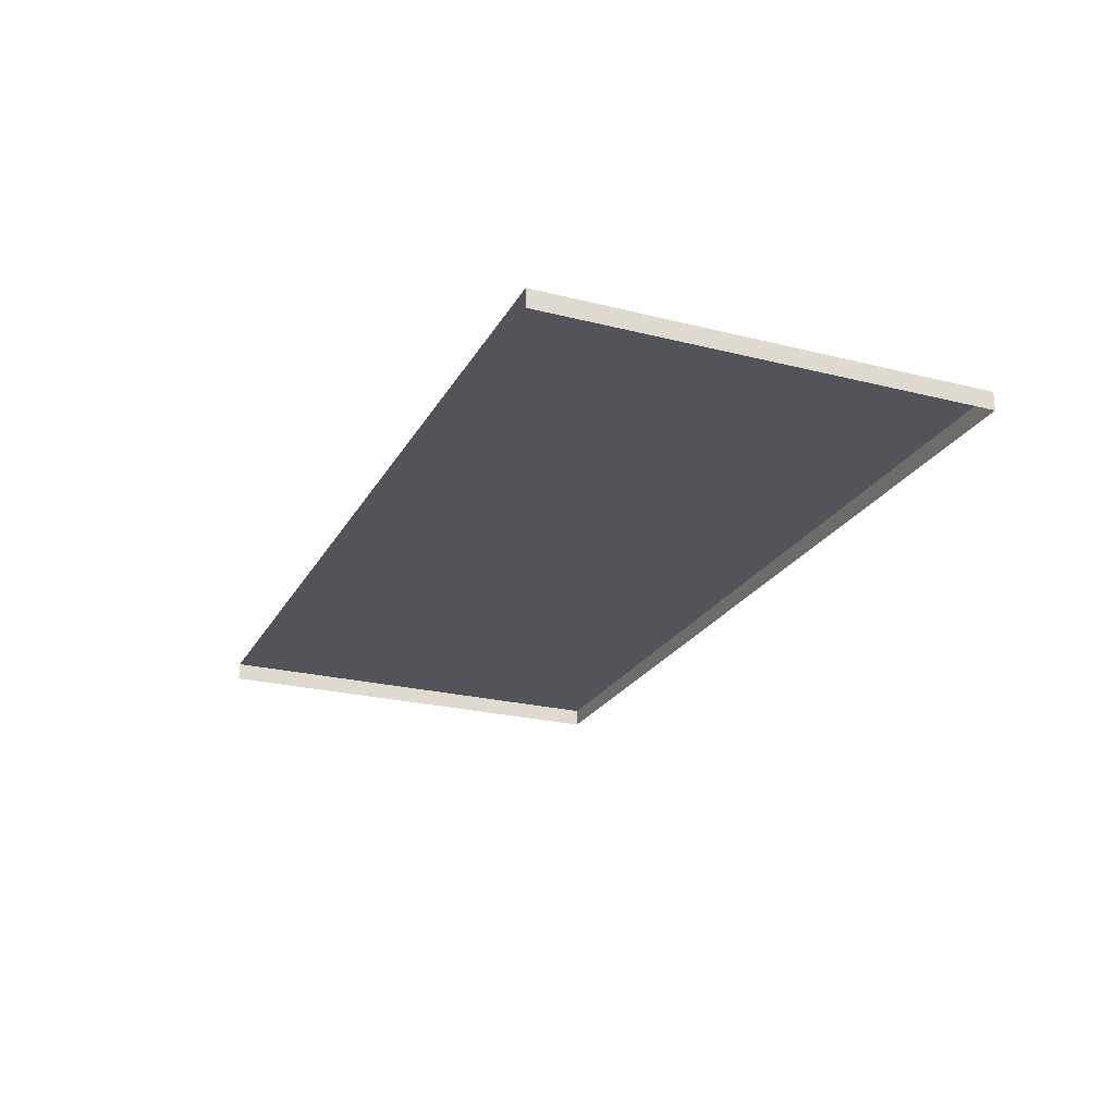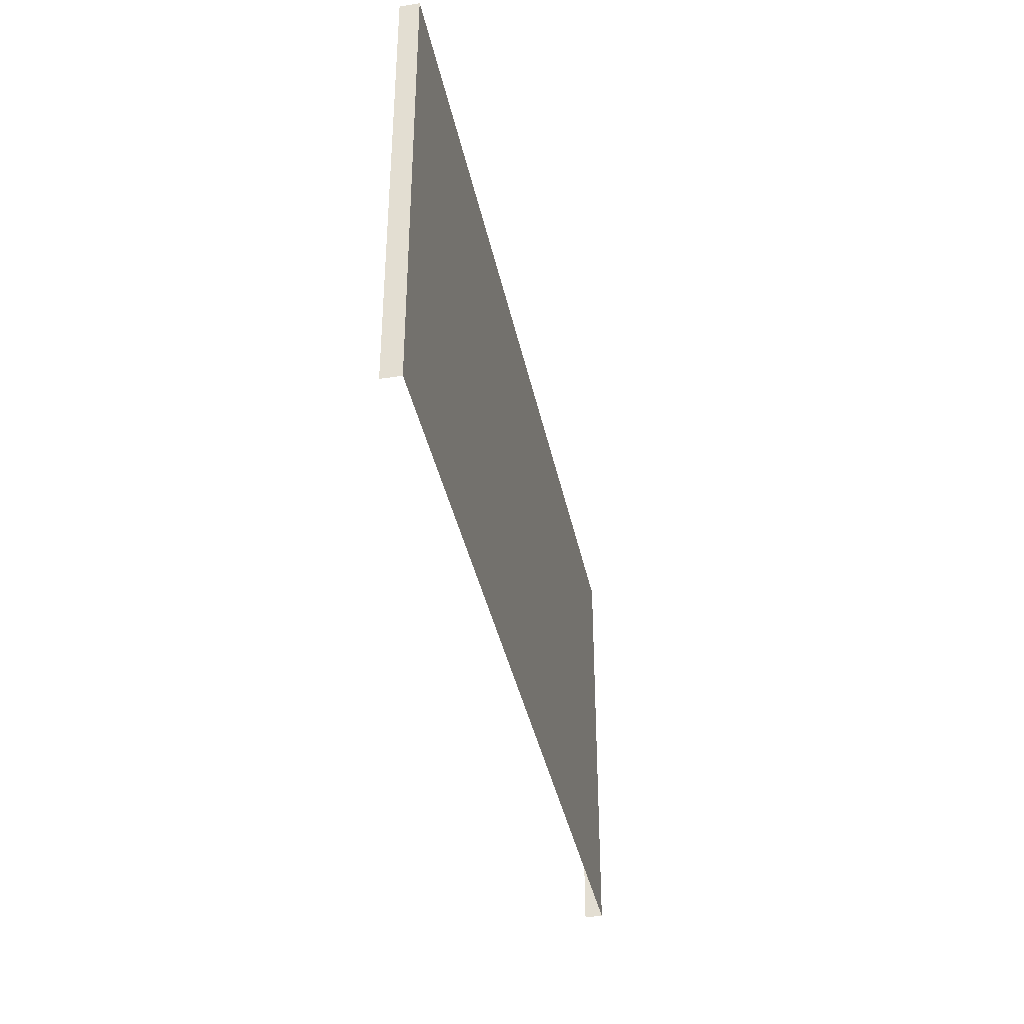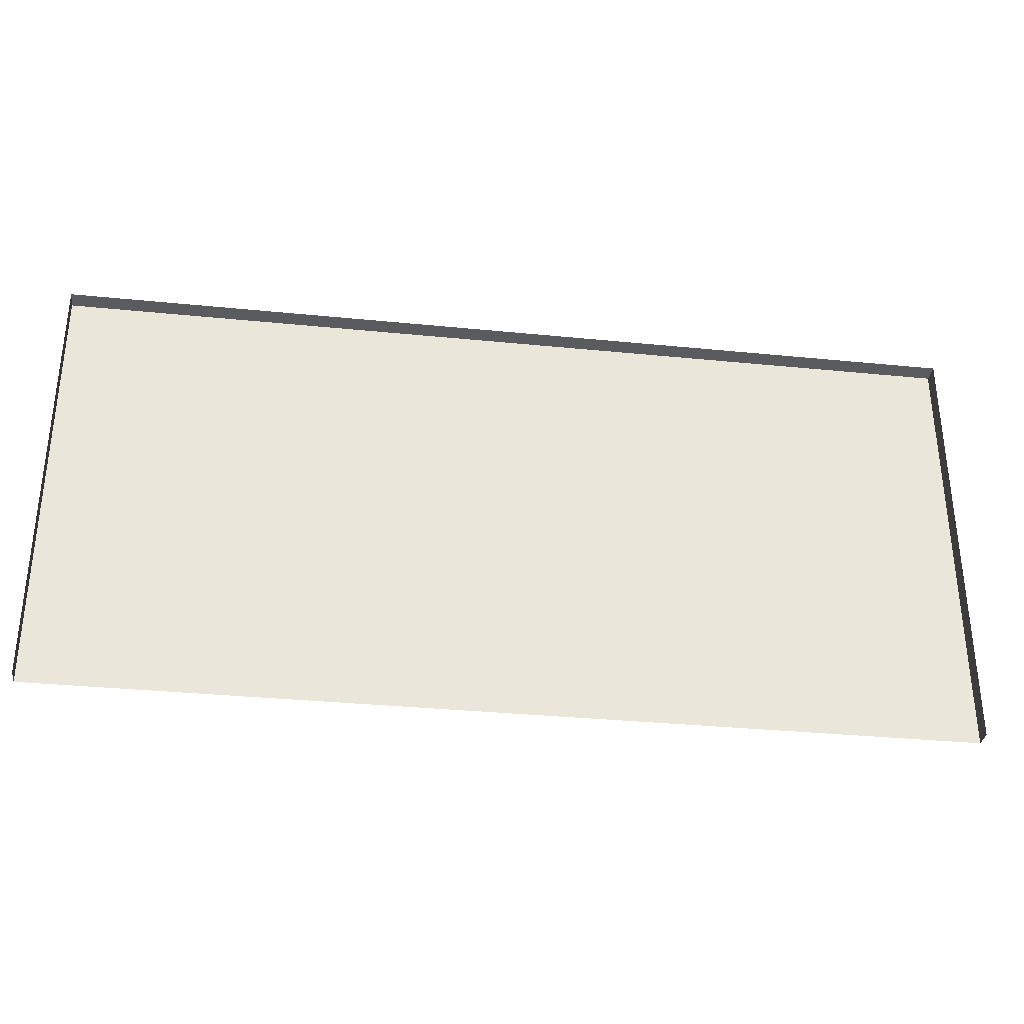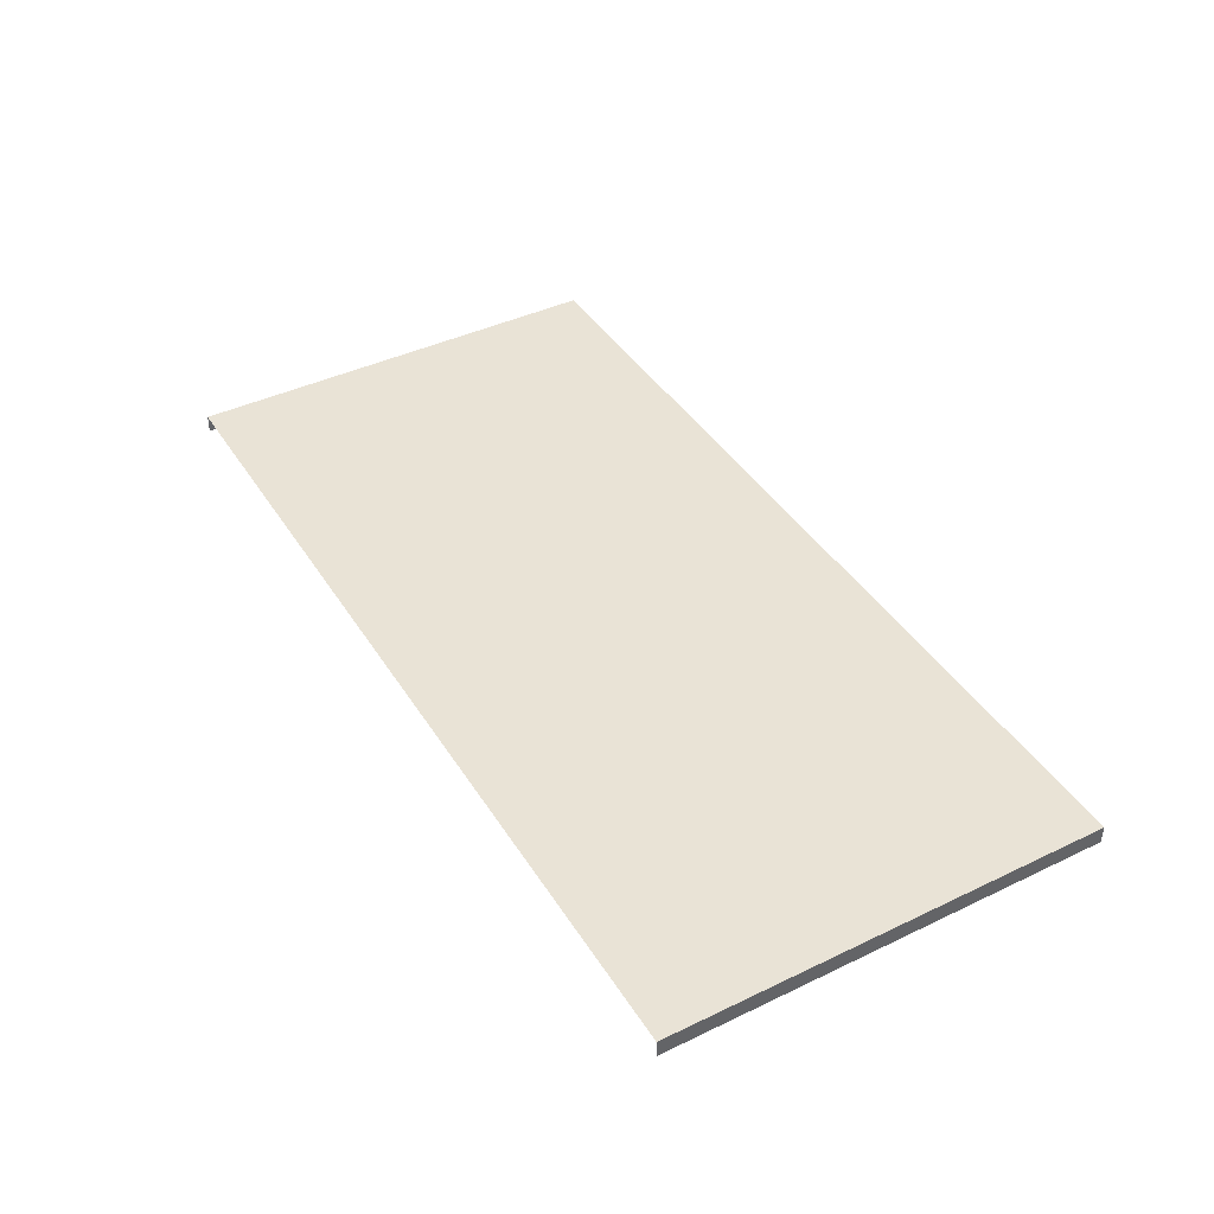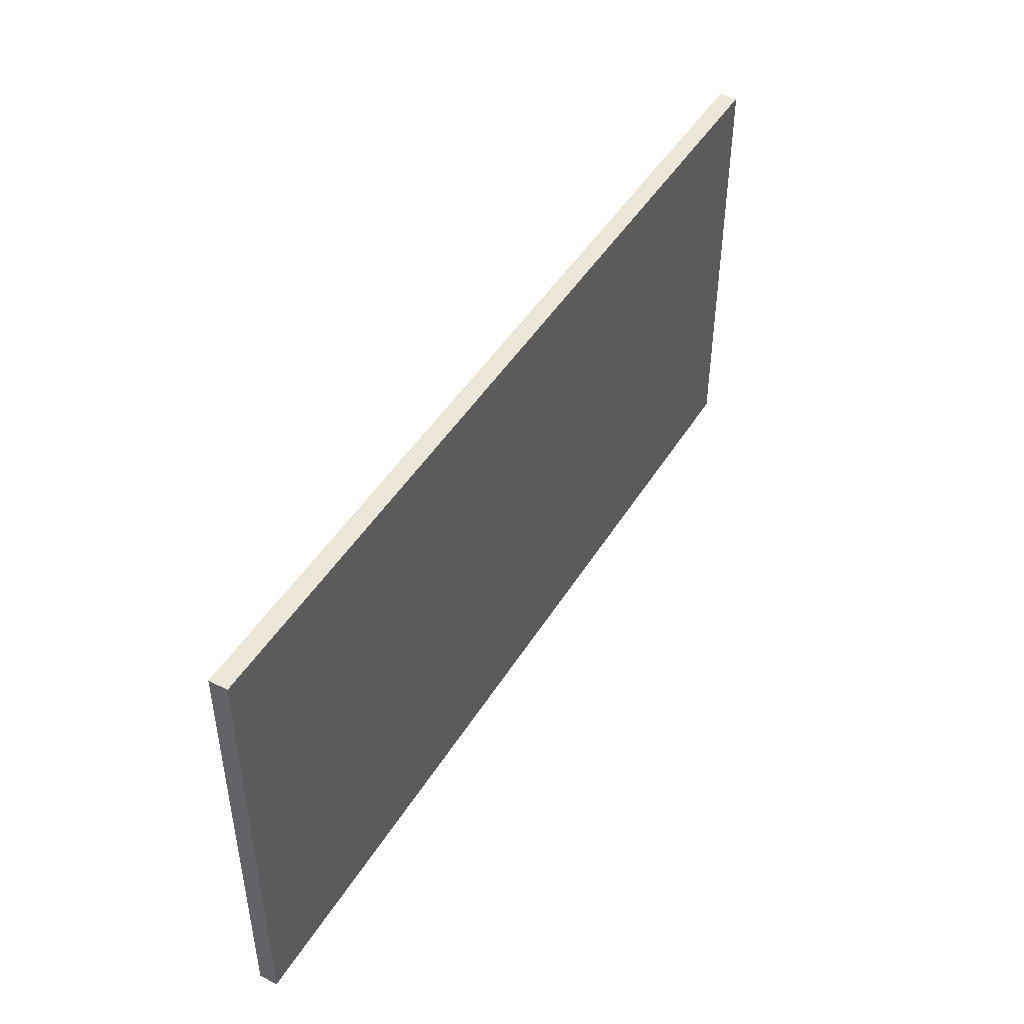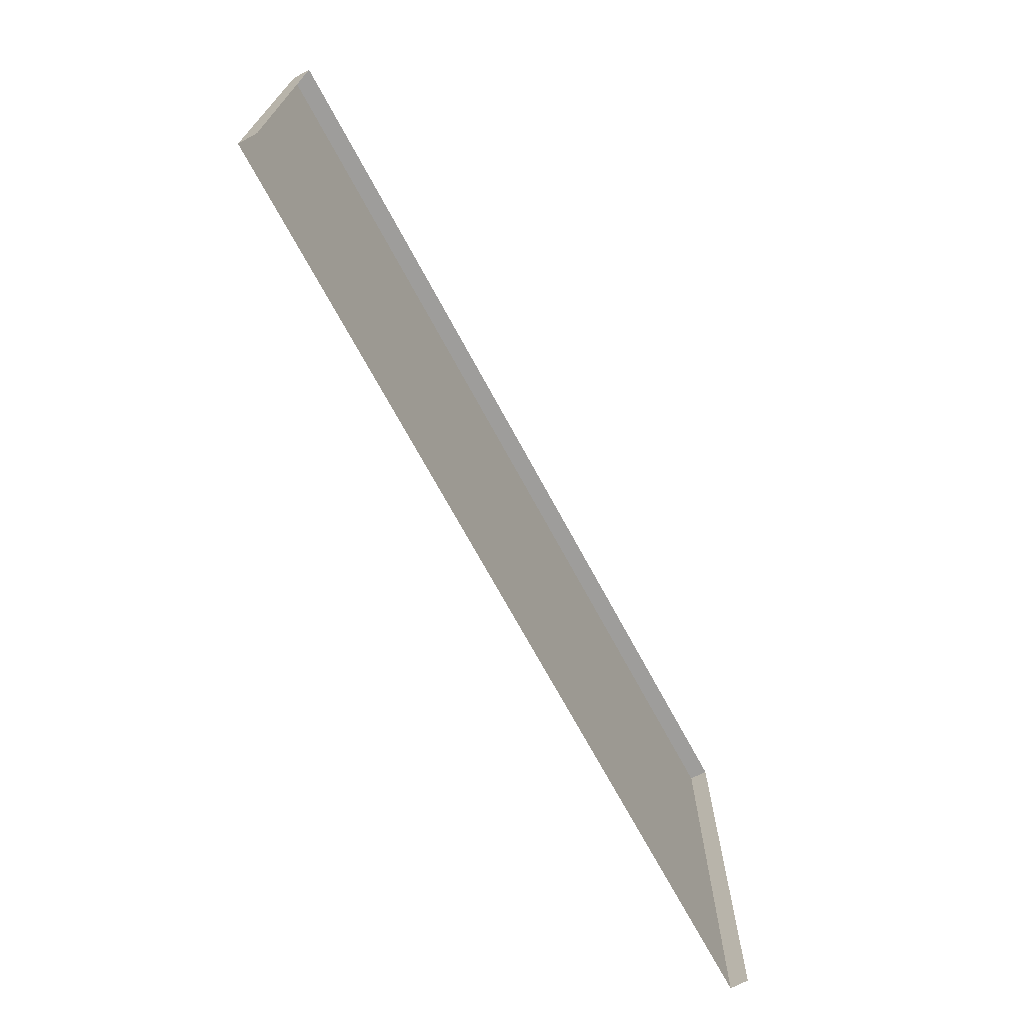
<metadata>
{"format":"obj","ext":"obj","renderer":"f3d","projection":"perspective","resolution":1024,"background":"white","views":[{"elev":-23.8,"azim":67.2,"up":"+Z"},{"elev":-37.7,"azim":-78.6,"up":"+Y"},{"elev":-33.0,"azim":172.1,"up":"+Y"},{"elev":42.0,"azim":60.1,"up":"+Z"},{"elev":46.2,"azim":-60.1,"up":"+Y"},{"elev":-70.7,"azim":118.4,"up":"+Y"}]}
</metadata>
<code>
o mesh9/mesh9-geometry#mesh9-geometry
v 0.7214 -0.4493 0.3632
v -0.7605 -0.4493 0.3928
v -0.7605 -0.4493 0.3632
v 0.7214 -0.4493 0.3928
v -0.7605 0.2616 0.3632
v 0.7214 0.2616 0.3928
v -0.7605 0.2616 0.3928
v 0.7214 0.2616 0.3632
f 1 2 3
f 2 1 4
f 3 2 1
f 4 1 2
f 3 5 2
f 5 1 3
f 3 1 5
f 4 6 1
f 4 2 6
f 7 2 5
f 1 5 8
f 8 5 1
f 8 1 6
f 7 6 2
f 7 5 6
f 8 6 5
f 2 5 3
f 6 2 4
f 5 2 7
f 2 6 7
f 6 5 7
f 5 6 8
f 1 6 4
f 6 1 8

</code>
